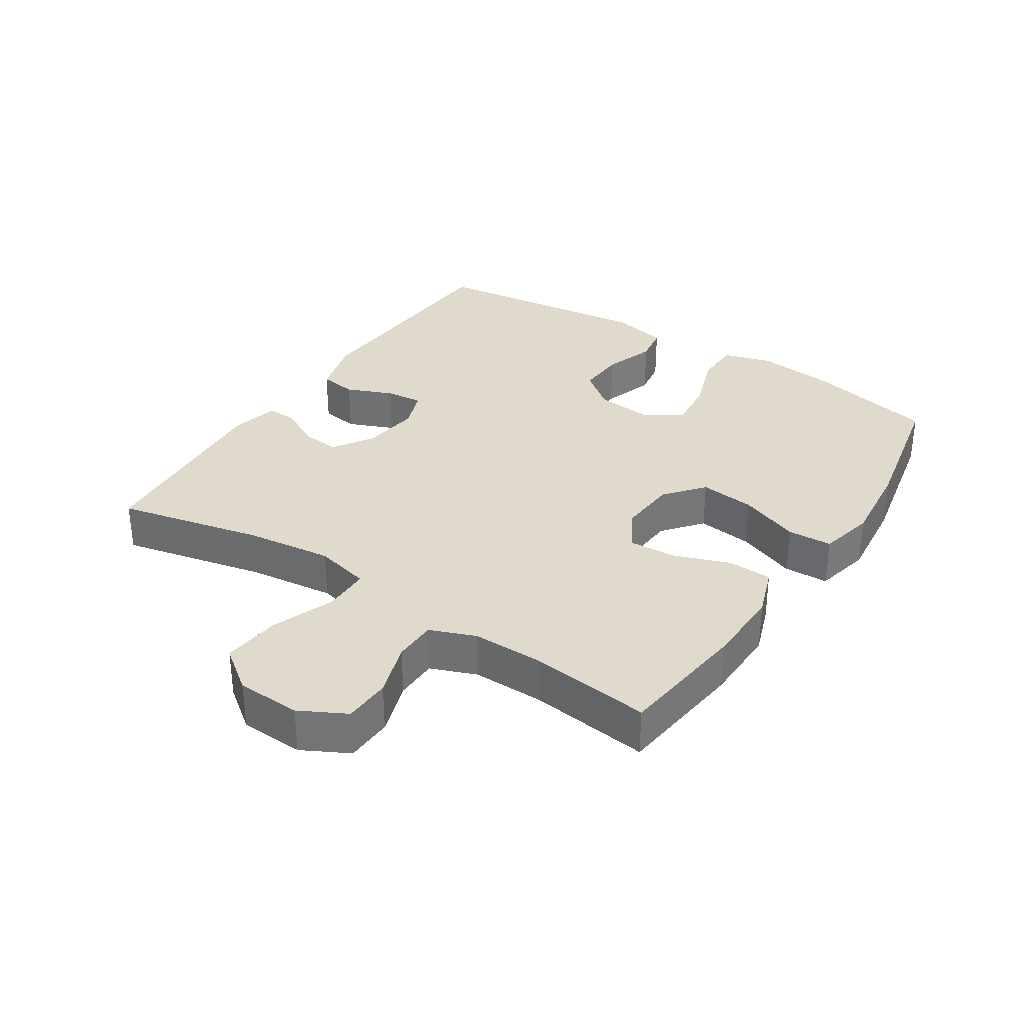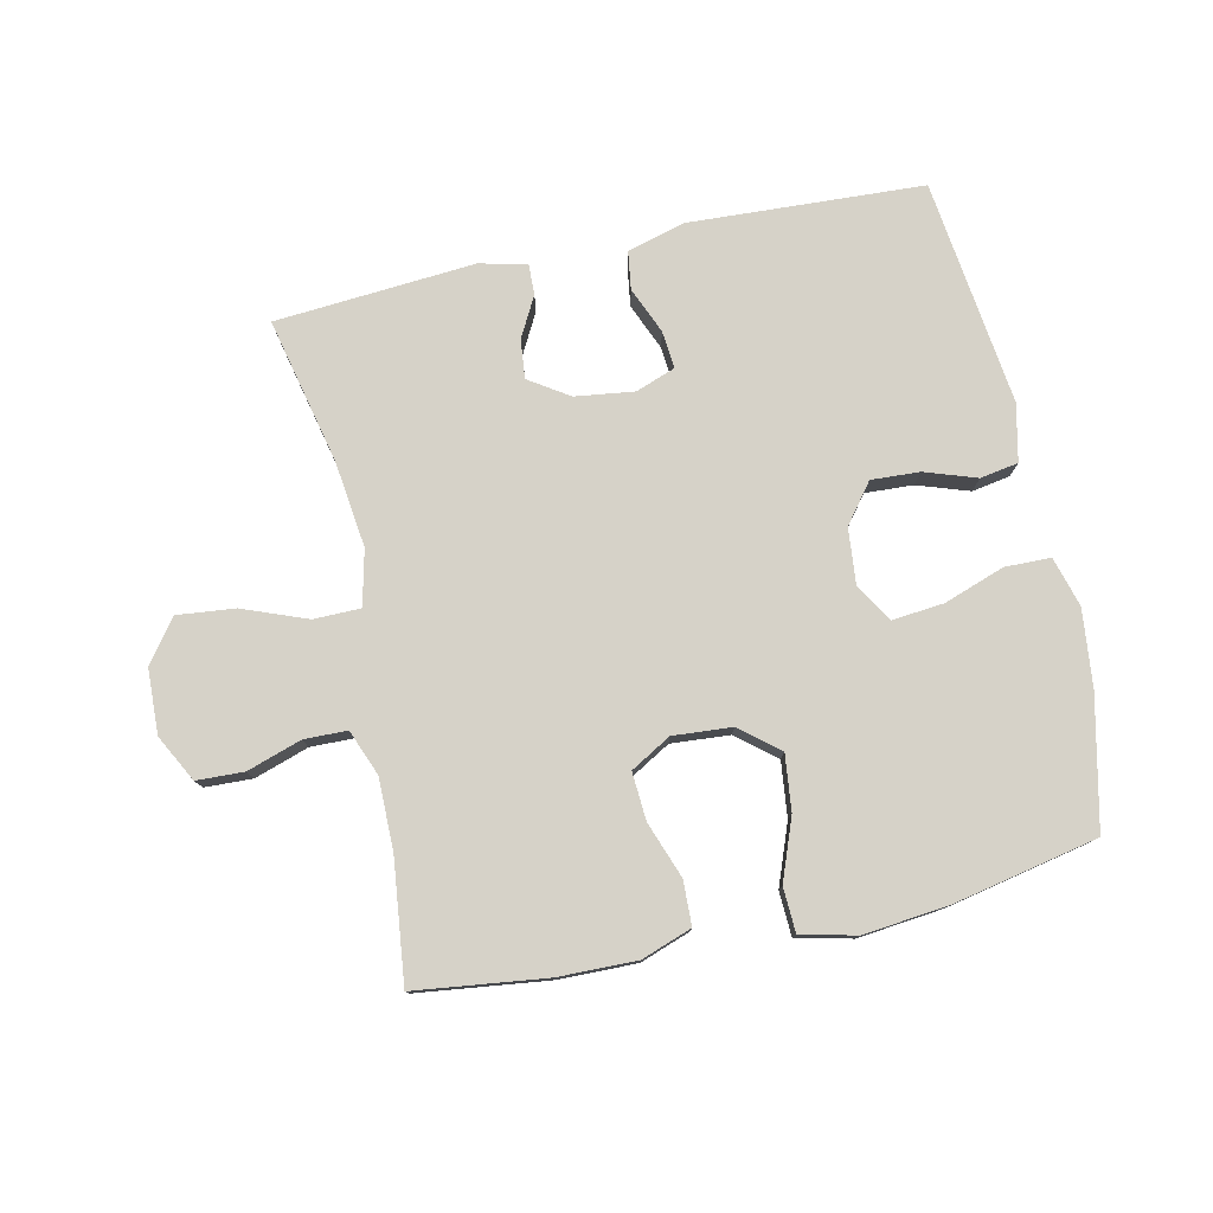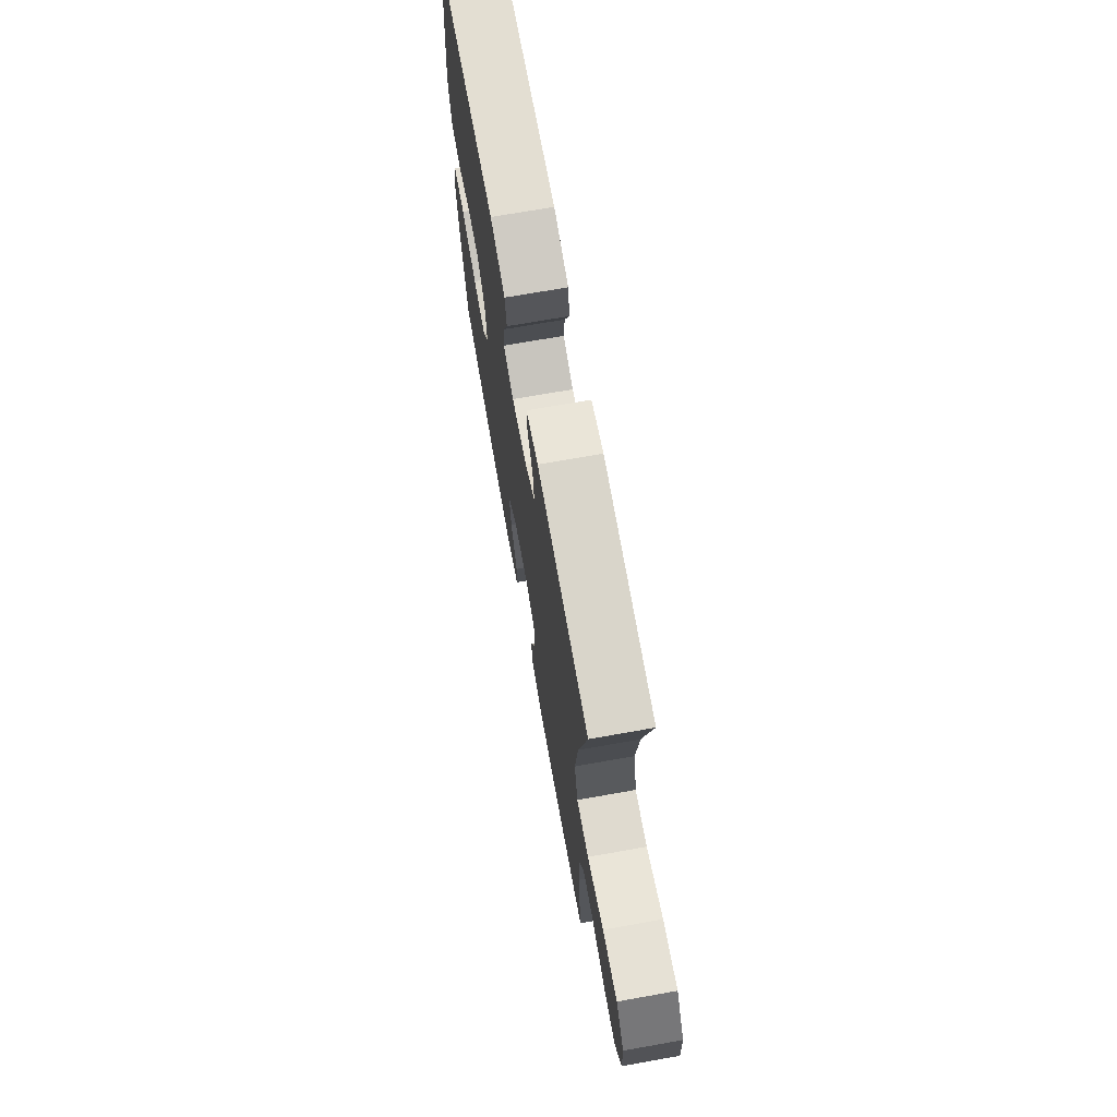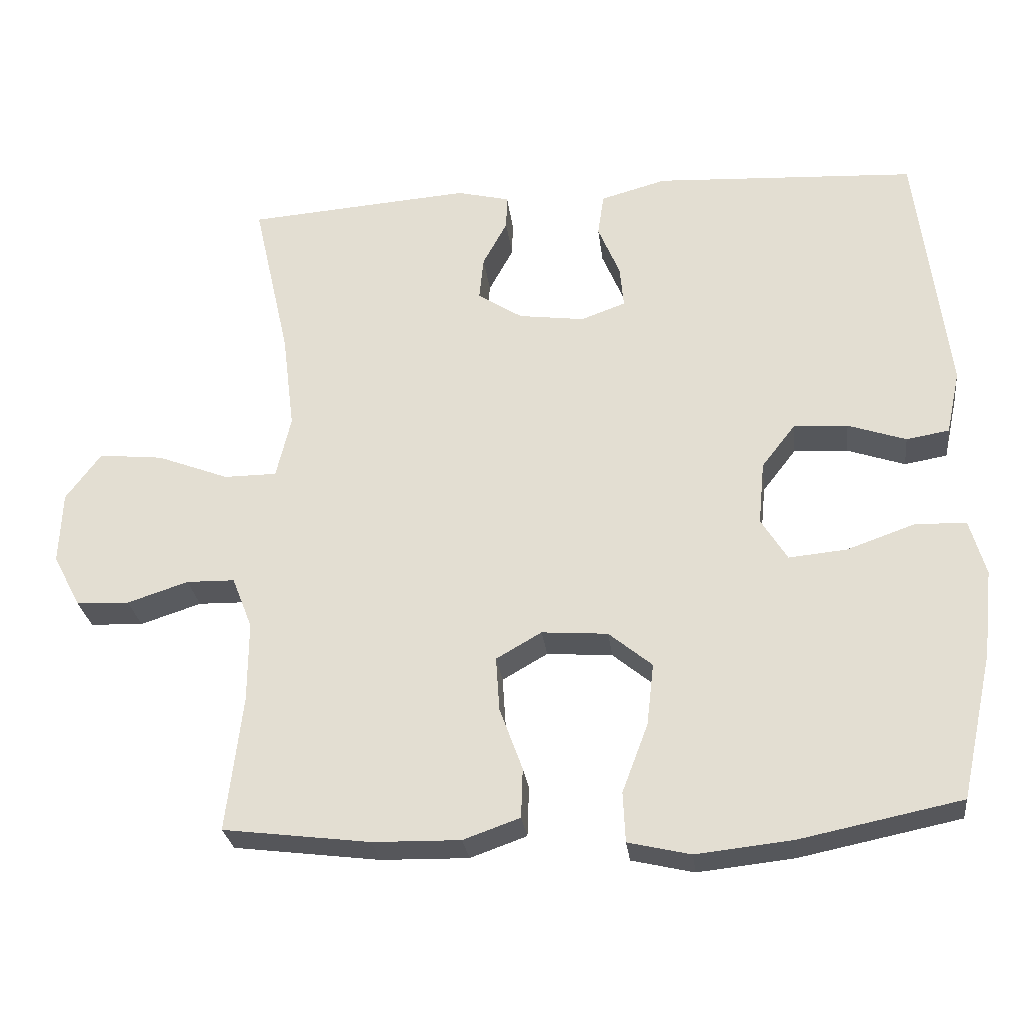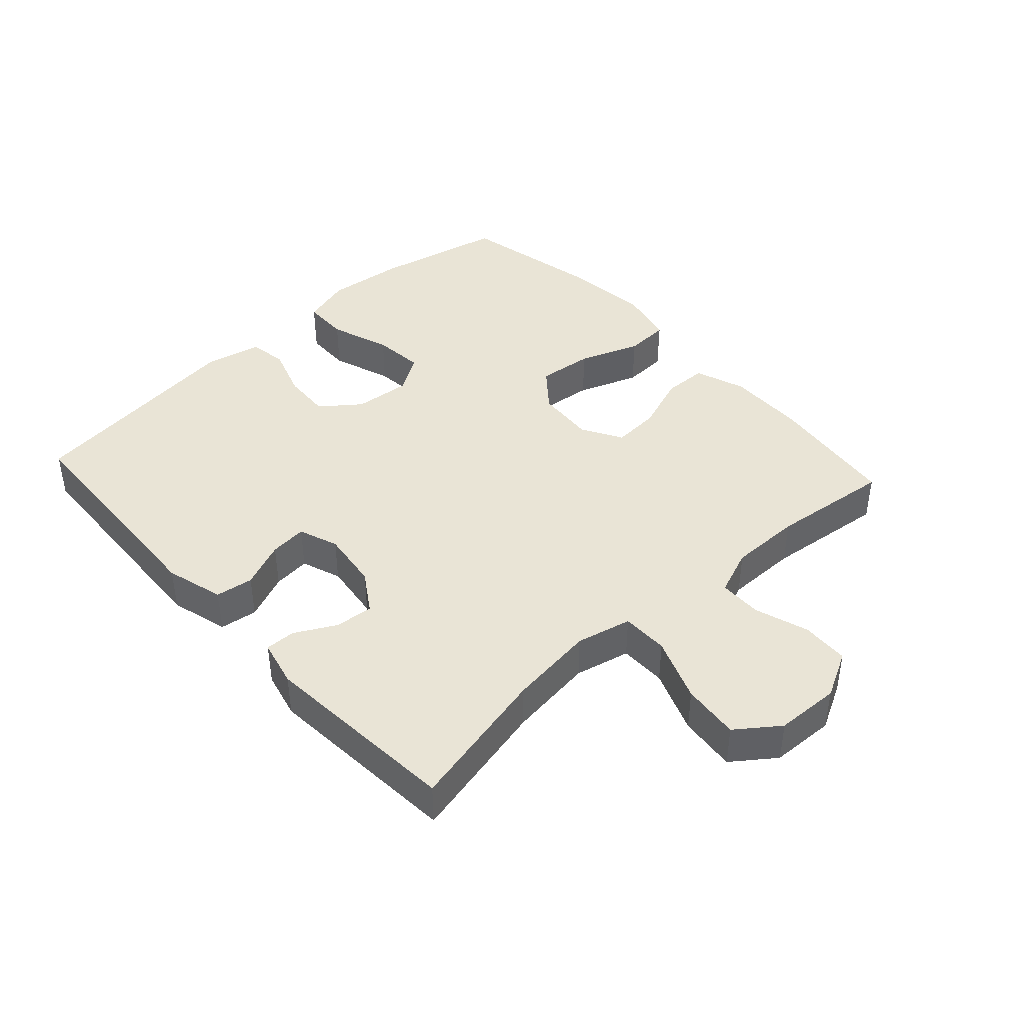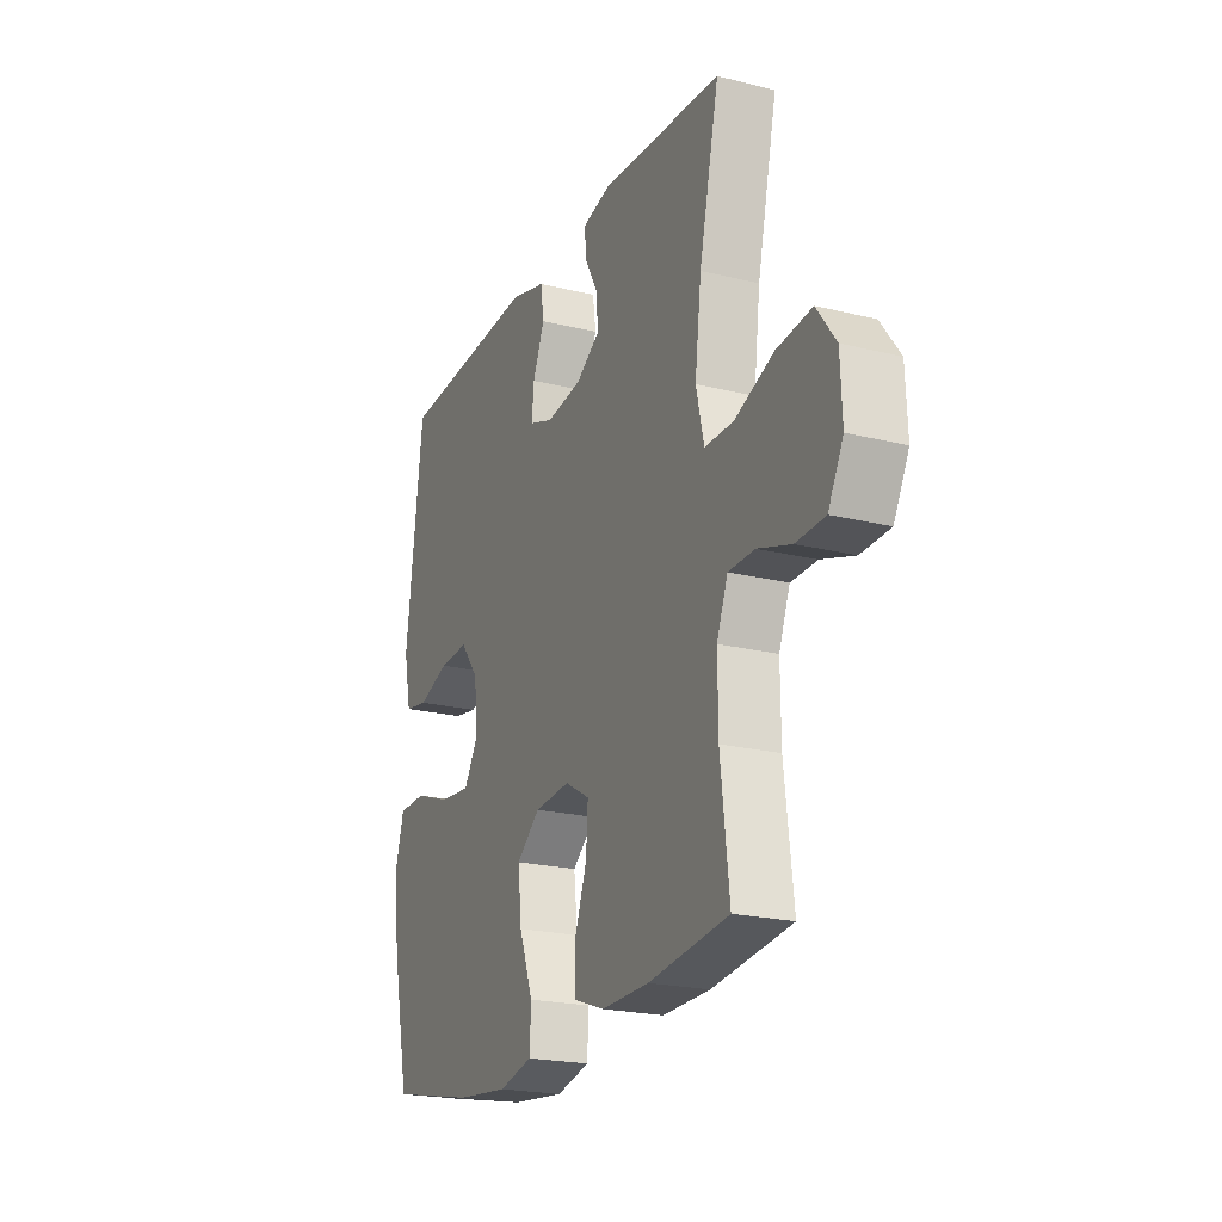
<metadata>
{"format":"obj","ext":"obj","renderer":"f3d","projection":"perspective","resolution":1024,"background":"white","views":[{"elev":33.1,"azim":123.1,"up":"+Y"},{"elev":78.1,"azim":167.6,"up":"+Y"},{"elev":70.3,"azim":79.9,"up":"+Z"},{"elev":-27.3,"azim":-173.1,"up":"+Z"},{"elev":42.5,"azim":47.5,"up":"+Y"},{"elev":-21.5,"azim":66.4,"up":"+Z"}]}
</metadata>
<code>
o path396
v 0.1597 0.0375 0.5361
v 0.08525 0.0375 0.518
v 0.08661 0.0375 0.4701
v 0.1212 0.0375 0.4061
v 0.1275 0.0375 0.3449
v 0.06454 0.0375 0.3037
v -0.02833 0.0375 0.2912
v -0.0914 0.0375 0.3142
v -0.08571 0.0375 0.3735
v -0.05502 0.0375 0.4469
v -0.06382 0.0375 0.5067
v -0.1562 0.0375 0.5321
v -0.5257 0.0375 0.5124
v -0.5695 0.0375 0.1552
v -0.55 0.0375 0.065
v -0.4897 0.0375 0.05483
v -0.4078 0.0375 0.08259
v -0.3314 0.0375 0.08676
v -0.2839 0.0375 0.02561
v -0.2754 0.0375 -0.06334
v -0.3122 0.0375 -0.1228
v -0.3936 0.0375 -0.115
v -0.4893 0.0375 -0.08147
v -0.562 0.0375 -0.083
v -0.5844 0.0375 -0.1617
v -0.571 0.0375 -0.2841
v -0.5257 0.0375 -0.4895
v -0.2986 0.0375 -0.5362
v -0.1629 0.0375 -0.5508
v -0.07493 0.0375 -0.5303
v -0.07175 0.0375 -0.4598
v -0.1081 0.0375 -0.3636
v -0.1181 0.0375 -0.2761
v -0.05691 0.0375 -0.2257
v 0.03596 0.0375 -0.2186
v 0.1 0.0375 -0.2554
v 0.09517 0.0375 -0.3311
v 0.06296 0.0375 -0.4198
v 0.06534 0.0375 -0.4897
v 0.1451 0.0375 -0.518
v 0.2688 0.0375 -0.5156
v 0.476 0.0375 -0.4895
v 0.4532 0.0375 -0.2987
v 0.4525 0.0375 -0.1851
v 0.4809 0.0375 -0.1124
v 0.5489 0.0375 -0.1111
v 0.635 0.0375 -0.1391
v 0.7099 0.0375 -0.1362
v 0.7487 0.0375 -0.06242
v 0.7444 0.0375 0.03943
v 0.6948 0.0375 0.1062
v 0.6039 0.0375 0.09666
v 0.5026 0.0375 0.05768
v 0.4282 0.0375 0.05813
v 0.4075 0.0375 0.1456
v 0.4243 0.0375 0.2824
v 0.476 0.0375 0.5124
v 0.1597 -0.0375 0.5361
v 0.08525 -0.0375 0.518
v 0.08661 -0.0375 0.4701
v 0.1212 -0.0375 0.4061
v 0.1275 -0.0375 0.3449
v 0.06454 -0.0375 0.3037
v -0.02833 -0.0375 0.2912
v -0.0914 -0.0375 0.3142
v -0.08571 -0.0375 0.3735
v -0.05502 -0.0375 0.4469
v -0.06382 -0.0375 0.5067
v -0.1562 -0.0375 0.5321
v -0.5257 -0.0375 0.5124
v -0.5695 -0.0375 0.1552
v -0.55 -0.0375 0.065
v -0.4897 -0.0375 0.05483
v -0.4078 -0.0375 0.08259
v -0.3314 -0.0375 0.08676
v -0.2839 -0.0375 0.02561
v -0.2754 -0.0375 -0.06334
v -0.3122 -0.0375 -0.1228
v -0.3936 -0.0375 -0.115
v -0.4893 -0.0375 -0.08147
v -0.562 -0.0375 -0.083
v -0.5844 -0.0375 -0.1617
v -0.571 -0.0375 -0.2841
v -0.5257 -0.0375 -0.4895
v -0.2986 -0.0375 -0.5362
v -0.1629 -0.0375 -0.5508
v -0.07493 -0.0375 -0.5303
v -0.07175 -0.0375 -0.4598
v -0.1081 -0.0375 -0.3636
v -0.1181 -0.0375 -0.2761
v -0.05691 -0.0375 -0.2257
v 0.03596 -0.0375 -0.2186
v 0.1 -0.0375 -0.2554
v 0.09517 -0.0375 -0.3311
v 0.06296 -0.0375 -0.4198
v 0.06534 -0.0375 -0.4897
v 0.1451 -0.0375 -0.518
v 0.2688 -0.0375 -0.5156
v 0.476 -0.0375 -0.4895
v 0.4532 -0.0375 -0.2987
v 0.4525 -0.0375 -0.1851
v 0.4809 -0.0375 -0.1124
v 0.5489 -0.0375 -0.1111
v 0.635 -0.0375 -0.1391
v 0.7099 -0.0375 -0.1362
v 0.7487 -0.0375 -0.06242
v 0.7444 -0.0375 0.03943
v 0.6948 -0.0375 0.1062
v 0.6039 -0.0375 0.09666
v 0.5026 -0.0375 0.05768
v 0.4282 -0.0375 0.05813
v 0.4075 -0.0375 0.1456
v 0.4243 -0.0375 0.2824
v 0.476 -0.0375 0.5124
v 0.7099 0.0375 -0.1362
v 0.7487 0.0375 -0.06242
v 0.7444 0.0375 0.03943
v 0.6948 0.0375 0.1062
v 0.635 0.0375 -0.1391
v 0.6039 0.0375 0.09666
v 0.5489 0.0375 -0.1111
v 0.5026 0.0375 0.05768
v 0.4809 0.0375 -0.1124
v 0.4809 0.0375 -0.1124
v 0.4282 0.0375 0.05813
v 0.4282 0.0375 0.05813
v 0.4525 0.0375 -0.1851
v 0.476 0.0375 -0.4895
v 0.476 0.0375 -0.4895
v 0.4532 0.0375 -0.2987
v 0.4243 0.0375 0.2824
v 0.476 0.0375 0.5124
v 0.476 0.0375 0.5124
v 0.4075 0.0375 0.1456
v 0.2688 0.0375 -0.5156
v 0.1597 0.0375 0.5361
v 0.1451 0.0375 -0.518
v 0.1212 0.0375 0.4061
v 0.1275 0.0375 0.3449
v 0.1275 0.0375 0.3449
v 0.08525 0.0375 0.518
v 0.08525 0.0375 0.518
v 0.06534 0.0375 -0.4897
v 0.06534 0.0375 -0.4897
v 0.1 0.0375 -0.2554
v 0.1 0.0375 -0.2554
v 0.09517 0.0375 -0.3311
v 0.06454 0.0375 0.3037
v 0.08661 0.0375 0.4701
v 0.03596 0.0375 -0.2186
v 0.06296 0.0375 -0.4198
v -0.02833 0.0375 0.2912
v -0.05691 0.0375 -0.2257
v -0.0914 0.0375 0.3142
v -0.0914 0.0375 0.3142
v -0.08571 0.0375 0.3735
v -0.05502 0.0375 0.4469
v -0.06382 0.0375 0.5067
v -0.06382 0.0375 0.5067
v -0.1181 0.0375 -0.2761
v -0.1562 0.0375 0.5321
v -0.07493 0.0375 -0.5303
v -0.07493 0.0375 -0.5303
v -0.07175 0.0375 -0.4598
v -0.1081 0.0375 -0.3636
v -0.1629 0.0375 -0.5508
v -0.2986 0.0375 -0.5362
v -0.2754 0.0375 -0.06334
v -0.3122 0.0375 -0.1228
v -0.3122 0.0375 -0.1228
v -0.2839 0.0375 0.02561
v -0.3314 0.0375 0.08676
v -0.3936 0.0375 -0.115
v -0.4078 0.0375 0.08259
v -0.4893 0.0375 -0.08147
v -0.4897 0.0375 0.05483
v -0.5257 0.0375 -0.4895
v -0.5257 0.0375 -0.4895
v -0.562 0.0375 -0.083
v -0.562 0.0375 -0.083
v -0.55 0.0375 0.065
v -0.55 0.0375 0.065
v -0.5257 0.0375 0.5124
v -0.5257 0.0375 0.5124
v -0.571 0.0375 -0.2841
v -0.5695 0.0375 0.1552
v -0.5844 0.0375 -0.1617
v 0.7099 -0.0375 -0.1362
v 0.7487 -0.0375 -0.06242
v 0.7444 -0.0375 0.03943
v 0.6948 -0.0375 0.1062
v 0.635 -0.0375 -0.1391
v 0.6039 -0.0375 0.09666
v 0.5489 -0.0375 -0.1111
v 0.5026 -0.0375 0.05768
v 0.4809 -0.0375 -0.1124
v 0.4809 -0.0375 -0.1124
v 0.4282 -0.0375 0.05813
v 0.4282 -0.0375 0.05813
v 0.4525 -0.0375 -0.1851
v 0.476 -0.0375 -0.4895
v 0.476 -0.0375 -0.4895
v 0.4532 -0.0375 -0.2987
v 0.4243 -0.0375 0.2824
v 0.476 -0.0375 0.5124
v 0.476 -0.0375 0.5124
v 0.4075 -0.0375 0.1456
v 0.2688 -0.0375 -0.5156
v 0.1597 -0.0375 0.5361
v 0.1451 -0.0375 -0.518
v 0.1212 -0.0375 0.4061
v 0.1275 -0.0375 0.3449
v 0.1275 -0.0375 0.3449
v 0.08525 -0.0375 0.518
v 0.08525 -0.0375 0.518
v 0.06534 -0.0375 -0.4897
v 0.06534 -0.0375 -0.4897
v 0.1 -0.0375 -0.2554
v 0.1 -0.0375 -0.2554
v 0.09517 -0.0375 -0.3311
v 0.06454 -0.0375 0.3037
v 0.08661 -0.0375 0.4701
v 0.03596 -0.0375 -0.2186
v 0.06296 -0.0375 -0.4198
v -0.02833 -0.0375 0.2912
v -0.05691 -0.0375 -0.2257
v -0.0914 -0.0375 0.3142
v -0.0914 -0.0375 0.3142
v -0.08571 -0.0375 0.3735
v -0.05502 -0.0375 0.4469
v -0.06382 -0.0375 0.5067
v -0.06382 -0.0375 0.5067
v -0.1181 -0.0375 -0.2761
v -0.1562 -0.0375 0.5321
v -0.07493 -0.0375 -0.5303
v -0.07493 -0.0375 -0.5303
v -0.07175 -0.0375 -0.4598
v -0.1081 -0.0375 -0.3636
v -0.1629 -0.0375 -0.5508
v -0.2986 -0.0375 -0.5362
v -0.2754 -0.0375 -0.06334
v -0.3122 -0.0375 -0.1228
v -0.3122 -0.0375 -0.1228
v -0.2839 -0.0375 0.02561
v -0.3314 -0.0375 0.08676
v -0.3936 -0.0375 -0.115
v -0.4078 -0.0375 0.08259
v -0.4893 -0.0375 -0.08147
v -0.4897 -0.0375 0.05483
v -0.5257 -0.0375 -0.4895
v -0.5257 -0.0375 -0.4895
v -0.562 -0.0375 -0.083
v -0.562 -0.0375 -0.083
v -0.55 -0.0375 0.065
v -0.55 -0.0375 0.065
v -0.5257 -0.0375 0.5124
v -0.5257 -0.0375 0.5124
v -0.571 -0.0375 -0.2841
v -0.5695 -0.0375 0.1552
v -0.5844 -0.0375 -0.1617
f 246 258 242
f 248 260 246
f 239 238 240
f 209 204 205
f 204 212 207
f 238 239 237
f 227 244 225
f 247 259 249
f 212 221 207
f 203 220 208
f 256 227 234
f 259 247 256
f 189 192 188
f 244 223 225
f 203 208 201
f 250 240 258
f 209 211 204
f 189 193 192
f 244 227 245
f 241 226 244
f 200 218 203
f 230 234 229
f 210 220 224
f 198 200 196
f 198 218 200
f 258 246 260
f 225 223 221
f 237 239 235
f 203 218 220
f 198 196 195
f 242 240 233
f 238 233 240
f 234 227 229
f 244 226 223
f 242 258 240
f 193 189 190
f 195 194 193
f 245 256 247
f 195 196 194
f 193 190 191
f 242 233 241
f 222 209 214
f 211 209 222
f 254 249 259
f 198 223 218
f 211 212 204
f 231 234 230
f 208 220 210
f 210 224 216
f 207 221 198
f 245 227 256
f 194 192 193
f 221 223 198
f 252 260 248
f 241 233 226
f 48 49 106 105
f 49 50 107 106
f 50 51 108 107
f 47 48 105 104
f 51 52 109 108
f 46 47 104 103
f 52 53 110 109
f 124 46 103 197
f 53 126 199 110
f 44 45 102 101
f 129 43 100 202
f 43 44 101 100
f 56 133 206 113
f 54 55 112 111
f 55 56 113 112
f 41 42 99 98
f 57 1 58 114
f 40 41 98 97
f 4 140 213 61
f 1 142 215 58
f 144 40 97 217
f 146 37 94 219
f 5 6 63 62
f 3 4 61 60
f 2 3 60 59
f 35 36 93 92
f 38 39 96 95
f 37 38 95 94
f 6 7 64 63
f 34 35 92 91
f 7 155 228 64
f 9 10 67 66
f 10 159 232 67
f 33 34 91 90
f 11 12 69 68
f 163 31 88 236
f 31 32 89 88
f 29 30 87 86
f 8 9 66 65
f 32 33 90 89
f 28 29 86 85
f 20 170 243 77
f 19 20 77 76
f 18 19 76 75
f 21 22 79 78
f 17 18 75 74
f 22 23 80 79
f 16 17 74 73
f 178 28 85 251
f 23 180 253 80
f 182 16 73 255
f 12 184 257 69
f 26 27 84 83
f 14 15 72 71
f 13 14 71 70
f 25 26 83 82
f 24 25 82 81
f 173 169 185
f 175 173 187
f 166 167 165
f 136 132 131
f 131 134 139
f 165 164 166
f 154 152 171
f 174 176 186
f 139 134 148
f 130 135 147
f 183 161 154
f 186 183 174
f 116 115 119
f 171 152 150
f 130 128 135
f 177 185 167
f 136 131 138
f 116 119 120
f 171 172 154
f 168 171 153
f 127 130 145
f 157 156 161
f 137 151 147
f 125 123 127
f 125 127 145
f 185 187 173
f 152 148 150
f 164 162 166
f 130 147 145
f 125 122 123
f 169 160 167
f 165 167 160
f 161 156 154
f 171 150 153
f 169 167 185
f 120 117 116
f 122 120 121
f 172 174 183
f 122 121 123
f 120 118 117
f 169 168 160
f 149 141 136
f 138 149 136
f 181 186 176
f 125 145 150
f 138 131 139
f 158 157 161
f 135 137 147
f 137 143 151
f 134 125 148
f 172 183 154
f 121 120 119
f 148 125 150
f 179 175 187
f 168 153 160

</code>
